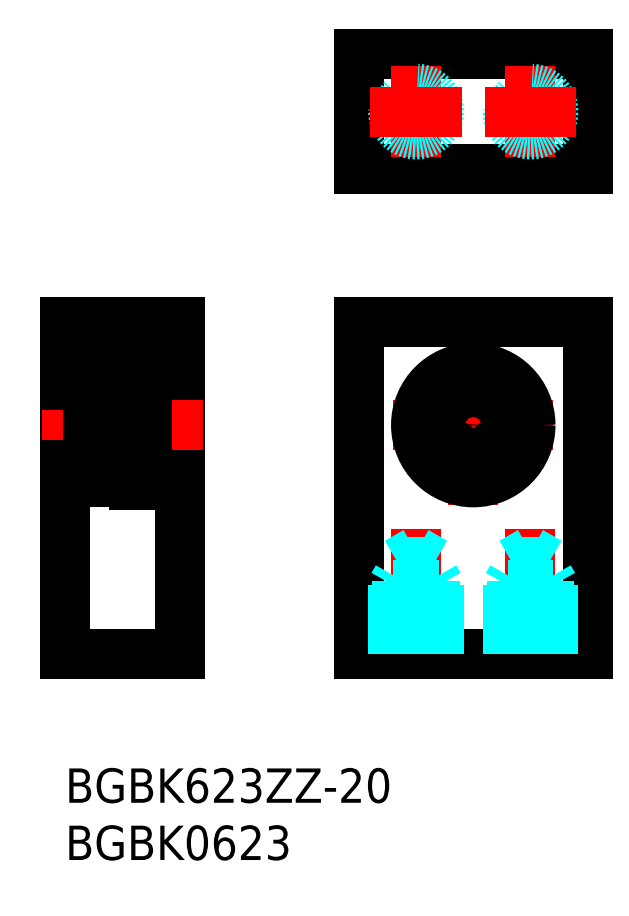
<metadata>
{"format":"dxf","ext":"dxf","renderer":"ezdxf+matplotlib","layout":"modelspace","background":"white","min_lineweight":24,"dpi":150}
</metadata>
<code>
0
SECTION
2
ENTITIES
0
INSERT
8
MSM_CONTINUOUS
2
*U4
10
0
20
0
30
0
0
INSERT
8
MSM_CONTINUOUS
2
*U5
10
0
20
0
30
0
0
LINE
8
MSM_CONTINUOUS
10
25.66
20
10
30
0
11
25.66
21
39
31
0
0
LINE
8
MSM_CONTINUOUS
10
45.66
20
10
30
0
11
45.66
21
39
31
0
0
LINE
8
MSM_CENTER
10
35.66
20
37
30
0
11
35.66
21
23
31
0
0
LINE
8
MSM_CENTER
10
40.66
20
8
30
0
11
40.66
21
20.94
31
0
0
LINE
8
MSM_CENTER
10
30.66
20
8
30
0
11
30.66
21
20.94
31
0
0
LINE
8
MSM_CONTINUOUS
10
25.66
20
10
30
0
11
45.66
21
10
31
0
0
LINE
8
MSM_CENTER
10
42.66
20
30
30
0
11
28.66
21
30
31
0
0
CIRCLE
8
MSM_CONTINUOUS
10
35.66
20
30
30
0
40
1.5
0
LINE
8
MSM_CONTINUOUS
10
3.6e-15
20
39
30
0
11
3.6e-15
21
10
31
0
0
LINE
8
MSM_CONTINUOUS
10
10
20
10
30
0
11
10
21
39
31
0
0
LINE
8
MSM_CONTINUOUS
10
3.6e-15
20
10
30
0
11
10
21
10
31
0
0
LINE
8
MSM_CENTER
10
-2
20
30
30
0
11
12
21
30
31
0
0
LINE
8
MSM_CONTINUOUS
10
3.6e-15
20
26.5
30
0
11
2
21
26.5
31
0
0
LINE
8
MSM_CONTINUOUS
10
3.6e-15
20
33.5
30
0
11
2
21
33.5
31
0
0
LINE
8
MSM_CONTINUOUS
10
25.66
20
39
30
0
11
45.66
21
39
31
0
0
LINE
8
MSM_CONTINUOUS
10
3.6e-15
20
39
30
0
11
10
21
39
31
0
0
LINE
8
MSM_CONTINUOUS
10
2
20
34.85
30
0
11
2
21
25.15
31
0
0
LINE
8
MSM_CONTINUOUS
10
6
20
34.85
30
0
11
6
21
25.15
31
0
0
ARC
8
MSM_CONTINUOUS
10
2.15
20
34.85
30
0
40
0.15
50
90
51
180
0
LINE
8
MSM_CONTINUOUS
10
6
20
24.8
30
0
11
6
21
35.2
31
0
0
CIRCLE
8
MSM_CONTINUOUS
10
35.66
20
30
30
0
40
5
0
ARC
8
MSM_CONTINUOUS
10
37.95
20
26.72
30
0
40
1.2
50
197.5
51
267
0
LINE
8
MSM_CONTINUOUS
10
36.72
20
26.63
30
0
11
36.81
21
26.36
31
0
0
ARC
8
MSM_CONTINUOUS
10
38.06
20
27.05
30
0
40
1.4
50
84.54
51
197.5
0
ARC
8
MSM_CONTINUOUS
10
38.32
20
29.84
30
0
40
1.4
50
264.5
51
4.634
0
ARC
8
MSM_CONTINUOUS
10
35.66
20
29.62
30
0
40
4.075
50
4.634
51
175.4
0
CIRCLE
8
MSM_CONTINUOUS
10
38.06
20
27.05
30
0
40
0.6
0
ARC
8
MSM_CONTINUOUS
10
32.99
20
29.84
30
0
40
1.4
50
175.4
51
275.5
0
ARC
8
MSM_CONTINUOUS
10
33.26
20
27.05
30
0
40
1.4
50
342.5
51
95.46
0
LINE
8
MSM_CONTINUOUS
10
34.5
20
26.36
30
0
11
34.59
21
26.63
31
0
0
ARC
8
MSM_CONTINUOUS
10
33.36
20
26.72
30
0
40
1.2
50
273
51
342.5
0
CIRCLE
8
MSM_CONTINUOUS
10
33.26
20
27.05
30
0
40
0.6
0
LINE
8
MSM_CONTINUOUS
10
7
20
25.52
30
0
11
6
21
25.52
31
0
0
LINE
8
MSM_CONTINUOUS
10
7
20
28.45
30
0
11
6
21
28.45
31
0
0
LINE
8
MSM_CONTINUOUS
10
7
20
33.7
30
0
11
6
21
33.7
31
0
0
LINE
8
MSM_CONTINUOUS
10
7.15
20
35.2
30
0
11
6
21
35.2
31
0
0
LINE
8
MSM_CONTINUOUS
10
7
20
35.2
30
-0.5
11
7
21
25.52
31
-0.5
0
LINE
8
MSM_CONTINUOUS
10
6
20
24.8
30
0
11
7.15
21
24.8
31
0
0
LINE
8
MSM_CONTINUOUS
10
7.15
20
35.2
30
-0.5
11
7.15
21
24.8
31
-0.5
0
LINE
8
MSM_CONTINUOUS
10
10
20
35
30
0
11
7.15
21
35
31
0
0
LINE
8
MSM_CONTINUOUS
10
10
20
25
30
0
11
7.15
21
25
31
0
0
LINE
8
MSM_CONTINUOUS
10
25.66
20
52.39
30
0
11
25.66
21
62.39
31
0
0
LINE
8
MSM_CONTINUOUS
10
45.66
20
52.39
30
0
11
45.66
21
62.39
31
0
0
LINE
8
MSM_CONTINUOUS
10
45.66
20
52.39
30
0
11
25.66
21
52.39
31
0
0
LINE
8
MSM_CONTINUOUS
10
45.66
20
62.39
30
0
11
25.66
21
62.39
31
0
0
LINE
8
MSM_CENTER
10
30.66
20
61.39
30
0
11
30.66
21
53.39
31
0
0
CIRCLE
8
MSM_DASHED
10
30.66
20
57.39
30
0
40
1.621
0
CIRCLE
8
MSM_DASHED
10
30.66
20
57.39
30
0
40
2
0
LINE
8
MSM_CENTER
10
26.66
20
57.39
30
0
11
34.66
21
57.39
31
0
0
LINE
8
MSM_CENTER
10
40.66
20
61.39
30
0
11
40.66
21
53.39
31
0
0
CIRCLE
8
MSM_DASHED
10
40.66
20
57.39
30
0
40
1.621
0
CIRCLE
8
MSM_DASHED
10
40.66
20
57.39
30
0
40
2
0
LINE
8
MSM_CENTER
10
36.66
20
57.39
30
0
11
44.66
21
57.39
31
0
0
LINE
8
MSM_DASHED
10
28.66
20
10
30
0
11
28.66
21
16
31
0
0
LINE
8
MSM_DASHED
10
29.03
20
10
30
0
11
29.03
21
18
31
0
0
LINE
8
MSM_DASHED
10
32.28
20
10
30
0
11
32.28
21
18
31
0
0
LINE
8
MSM_DASHED
10
32.66
20
10
30
0
11
32.66
21
16
31
0
0
LINE
8
MSM_DASHED
10
32.28
20
18
30
0
11
29.03
21
18
31
0
0
LINE
8
MSM_DASHED
10
29.03
20
18
30
0
11
30.66
21
18.94
31
0
0
LINE
8
MSM_DASHED
10
32.66
20
16
30
0
11
28.66
21
16
31
0
0
LINE
8
MSM_DASHED
10
32.28
20
18
30
0
11
30.66
21
18.94
31
0
0
LINE
8
MSM_DASHED
10
32.66
20
16
30
0
11
32.28
21
16.66
31
0
0
LINE
8
MSM_DASHED
10
28.66
20
16
30
0
11
29.03
21
16.66
31
0
0
LINE
8
MSM_DASHED
10
38.66
20
10
30
0
11
38.66
21
16
31
0
0
LINE
8
MSM_DASHED
10
39.03
20
10
30
0
11
39.03
21
18
31
0
0
LINE
8
MSM_DASHED
10
42.28
20
10
30
0
11
42.28
21
18
31
0
0
LINE
8
MSM_DASHED
10
42.66
20
10
30
0
11
42.66
21
16
31
0
0
LINE
8
MSM_DASHED
10
42.28
20
18
30
0
11
39.03
21
18
31
0
0
LINE
8
MSM_DASHED
10
39.03
20
18
30
0
11
40.66
21
18.94
31
0
0
LINE
8
MSM_DASHED
10
42.66
20
16
30
0
11
38.66
21
16
31
0
0
LINE
8
MSM_DASHED
10
42.28
20
18
30
0
11
40.66
21
18.94
31
0
0
LINE
8
MSM_DASHED
10
42.66
20
16
30
0
11
42.28
21
16.66
31
0
0
LINE
8
MSM_DASHED
10
38.66
20
16
30
0
11
39.03
21
16.66
31
0
0
LINE
8
MSM_CONTINUOUS
10
5.85
20
28.5
30
0
11
2.15
21
28.5
31
0
0
LINE
8
MSM_CONTINUOUS
10
6
20
25
30
0
11
2.15
21
25
31
0
0
LINE
8
MSM_CONTINUOUS
10
5.85
20
31.5
30
0
11
2.15
21
31.5
31
0
0
ARC
8
MSM_CONTINUOUS
10
2.15
20
28.35
30
0
40
0.15
50
90
51
180
0
LINE
8
MSM_CONTINUOUS
10
3.428
20
27.4
30
0
11
2.1
21
27.4
31
0
0
LINE
8
MSM_CONTINUOUS
10
2.483
20
27.28
30
0
11
2.362
21
27.28
31
0
0
LINE
8
MSM_CONTINUOUS
10
2.241
20
26.04
30
0
11
2.381
21
25.8
31
0
0
LINE
8
MSM_CONTINUOUS
10
2.311
20
26.24
30
0
11
2.483
21
26.24
31
0
0
LINE
8
MSM_CONTINUOUS
10
2.483
20
25.92
30
0
11
2.311
21
25.92
31
0
0
LINE
8
MSM_CONTINUOUS
10
2.362
20
26.36
30
0
11
2.482
21
26.24
31
0
0
LINE
8
MSM_CONTINUOUS
10
2.362
20
27.28
30
0
11
2.362
21
26.36
31
0
0
LINE
8
MSM_CONTINUOUS
10
2.03
20
26.04
30
0
11
2.241
21
26.04
31
0
0
LINE
8
MSM_CONTINUOUS
10
2
20
26.01
30
0
11
2.03
21
26.04
31
0
0
LINE
8
MSM_CONTINUOUS
10
2.311
20
25.92
30
0
11
2.311
21
26.24
31
0
0
ARC
8
MSM_CONTINUOUS
10
2.15
20
25.15
30
0
40
0.15
50
180
51
270
0
LINE
8
MSM_CONTINUOUS
10
2.1
20
27.4
30
0
11
2
21
27.5
31
0
0
CIRCLE
8
MSM_CONTINUOUS
10
4
20
26.85
30
0
40
0.7937
0
LINE
8
MSM_CONTINUOUS
10
2.483
20
26.41
30
0
11
2.483
21
27.28
31
0
0
LINE
8
MSM_CONTINUOUS
10
2.483
20
26.04
30
0
11
2.603
21
26.04
31
0
0
LINE
8
MSM_CONTINUOUS
10
2.483
20
25.8
30
0
11
2.483
21
26.24
31
0
0
LINE
8
MSM_CONTINUOUS
10
2.381
20
25.8
30
0
11
2.483
21
25.8
31
0
0
LINE
8
MSM_CONTINUOUS
10
2.603
20
26.21
30
0
11
2.633
21
26.24
31
0
0
LINE
8
MSM_CONTINUOUS
10
2.633
20
26.24
30
0
11
3.492
21
26.24
31
0
0
LINE
8
MSM_CONTINUOUS
10
2.603
20
26.04
30
0
11
2.603
21
26.29
31
0
0
LINE
8
MSM_CONTINUOUS
10
2.603
20
26.29
30
0
11
2.483
21
26.41
31
0
0
LINE
8
MSM_CONTINUOUS
10
2
20
32.43
30
0
11
2
21
32.43
31
0
0
ARC
8
MSM_CONTINUOUS
10
2.15
20
31.65
30
0
40
0.15
50
180
51
270
0
ARC
8
MSM_CONTINUOUS
10
5.85
20
28.35
30
0
40
0.15
50
360
51
90
0
ARC
8
MSM_CONTINUOUS
10
5.85
20
25.15
30
0
40
0.15
50
270
51
360
0
ARC
8
MSM_CONTINUOUS
10
5.85
20
31.65
30
0
40
0.15
50
270
51
360
0
LINE
8
MSM_CONTINUOUS
10
6
20
35
30
0
11
2.15
21
35
31
0
0
ARC
8
MSM_CONTINUOUS
10
5.85
20
34.85
30
0
40
0.15
50
360
51
90
0
LINE
8
MSM_CONTINUOUS
10
4.572
20
27.4
30
0
11
5.9
21
27.4
31
0
0
LINE
8
MSM_CONTINUOUS
10
5.518
20
27.28
30
0
11
5.638
21
27.28
31
0
0
LINE
8
MSM_CONTINUOUS
10
5.759
20
26.04
30
0
11
5.619
21
25.8
31
0
0
LINE
8
MSM_CONTINUOUS
10
5.689
20
26.24
30
0
11
5.518
21
26.24
31
0
0
LINE
8
MSM_CONTINUOUS
10
5.638
20
27.28
30
0
11
5.638
21
26.36
31
0
0
LINE
8
MSM_CONTINUOUS
10
6
20
26.01
30
0
11
5.97
21
26.04
31
0
0
LINE
8
MSM_CONTINUOUS
10
5.518
20
26.41
30
0
11
5.518
21
27.28
31
0
0
LINE
8
MSM_CONTINUOUS
10
5.518
20
26.04
30
0
11
5.397
21
26.04
31
0
0
LINE
8
MSM_CONTINUOUS
10
5.518
20
25.8
30
0
11
5.518
21
26.24
31
0
0
LINE
8
MSM_CONTINUOUS
10
5.619
20
25.8
30
0
11
5.518
21
25.8
31
0
0
LINE
8
MSM_CONTINUOUS
10
5.397
20
26.21
30
0
11
5.367
21
26.24
31
0
0
LINE
8
MSM_CONTINUOUS
10
5.367
20
26.24
30
0
11
4.508
21
26.24
31
0
0
LINE
8
MSM_CONTINUOUS
10
5.397
20
26.29
30
0
11
5.518
21
26.41
31
0
0
LINE
8
MSM_CONTINUOUS
10
5.689
20
25.92
30
0
11
5.689
21
26.24
31
0
0
LINE
8
MSM_CONTINUOUS
10
5.97
20
26.04
30
0
11
5.759
21
26.04
31
0
0
LINE
8
MSM_CONTINUOUS
10
5.518
20
25.92
30
0
11
5.689
21
25.92
31
0
0
LINE
8
MSM_CONTINUOUS
10
5.397
20
26.04
30
0
11
5.397
21
26.29
31
0
0
LINE
8
MSM_CONTINUOUS
10
5.638
20
26.36
30
0
11
5.518
21
26.24
31
0
0
LINE
8
MSM_CONTINUOUS
10
5.9
20
27.4
30
0
11
6
21
27.5
31
0
0
LINE
8
MSM_CONTINUOUS
10
3.428
20
32.6
30
0
11
2.1
21
32.6
31
0
0
LINE
8
MSM_CONTINUOUS
10
2.483
20
32.72
30
0
11
2.362
21
32.72
31
0
0
LINE
8
MSM_CONTINUOUS
10
2.241
20
33.96
30
0
11
2.381
21
34.2
31
0
0
LINE
8
MSM_CONTINUOUS
10
2.311
20
33.76
30
0
11
2.483
21
33.76
31
0
0
LINE
8
MSM_CONTINUOUS
10
2.362
20
32.72
30
0
11
2.362
21
33.64
31
0
0
LINE
8
MSM_CONTINUOUS
10
2
20
33.99
30
0
11
2.03
21
33.96
31
0
0
CIRCLE
8
MSM_CONTINUOUS
10
4
20
33.15
30
0
40
0.7937
0
LINE
8
MSM_CONTINUOUS
10
2.483
20
33.59
30
0
11
2.483
21
32.72
31
0
0
LINE
8
MSM_CONTINUOUS
10
2.483
20
33.96
30
0
11
2.603
21
33.96
31
0
0
LINE
8
MSM_CONTINUOUS
10
2.483
20
34.2
30
0
11
2.483
21
33.76
31
0
0
LINE
8
MSM_CONTINUOUS
10
2.381
20
34.2
30
0
11
2.483
21
34.2
31
0
0
LINE
8
MSM_CONTINUOUS
10
2.603
20
33.79
30
0
11
2.633
21
33.76
31
0
0
LINE
8
MSM_CONTINUOUS
10
2.633
20
33.76
30
0
11
3.492
21
33.76
31
0
0
LINE
8
MSM_CONTINUOUS
10
2.603
20
33.71
30
0
11
2.483
21
33.59
31
0
0
LINE
8
MSM_CONTINUOUS
10
2.311
20
34.08
30
0
11
2.311
21
33.76
31
0
0
LINE
8
MSM_CONTINUOUS
10
2.03
20
33.96
30
0
11
2.241
21
33.96
31
0
0
LINE
8
MSM_CONTINUOUS
10
2.483
20
34.08
30
0
11
2.311
21
34.08
31
0
0
LINE
8
MSM_CONTINUOUS
10
2.603
20
33.96
30
0
11
2.603
21
33.71
31
0
0
LINE
8
MSM_CONTINUOUS
10
2.362
20
33.64
30
0
11
2.482
21
33.76
31
0
0
LINE
8
MSM_CONTINUOUS
10
2.1
20
32.6
30
0
11
2
21
32.5
31
0
0
LINE
8
MSM_CONTINUOUS
10
4.572
20
32.6
30
0
11
5.9
21
32.6
31
0
0
LINE
8
MSM_CONTINUOUS
10
5.518
20
32.72
30
0
11
5.638
21
32.72
31
0
0
LINE
8
MSM_CONTINUOUS
10
5.759
20
33.96
30
0
11
5.619
21
34.2
31
0
0
LINE
8
MSM_CONTINUOUS
10
5.689
20
33.76
30
0
11
5.518
21
33.76
31
0
0
LINE
8
MSM_CONTINUOUS
10
5.638
20
32.72
30
0
11
5.638
21
33.64
31
0
0
LINE
8
MSM_CONTINUOUS
10
5.518
20
33.59
30
0
11
5.518
21
32.72
31
0
0
LINE
8
MSM_CONTINUOUS
10
5.518
20
33.96
30
0
11
5.397
21
33.96
31
0
0
LINE
8
MSM_CONTINUOUS
10
5.518
20
34.2
30
0
11
5.518
21
33.76
31
0
0
LINE
8
MSM_CONTINUOUS
10
5.619
20
34.2
30
0
11
5.518
21
34.2
31
0
0
LINE
8
MSM_CONTINUOUS
10
5.397
20
33.79
30
0
11
5.367
21
33.76
31
0
0
LINE
8
MSM_CONTINUOUS
10
5.367
20
33.76
30
0
11
4.508
21
33.76
31
0
0
LINE
8
MSM_CONTINUOUS
10
5.397
20
33.71
30
0
11
5.518
21
33.59
31
0
0
LINE
8
MSM_CONTINUOUS
10
5.689
20
34.08
30
0
11
5.689
21
33.76
31
0
0
LINE
8
MSM_CONTINUOUS
10
5.97
20
33.96
30
0
11
5.759
21
33.96
31
0
0
LINE
8
MSM_CONTINUOUS
10
5.518
20
34.08
30
0
11
5.689
21
34.08
31
0
0
LINE
8
MSM_CONTINUOUS
10
5.397
20
33.96
30
0
11
5.397
21
33.71
31
0
0
LINE
8
MSM_CONTINUOUS
10
5.638
20
33.64
30
0
11
5.518
21
33.76
31
0
0
LINE
8
MSM_CONTINUOUS
10
5.9
20
32.6
30
0
11
6
21
32.5
31
0
0
LINE
8
MSM_CONTINUOUS
10
6
20
33.99
30
0
11
5.97
21
33.96
31
0
0
ENDSEC
0
EOF

</code>
